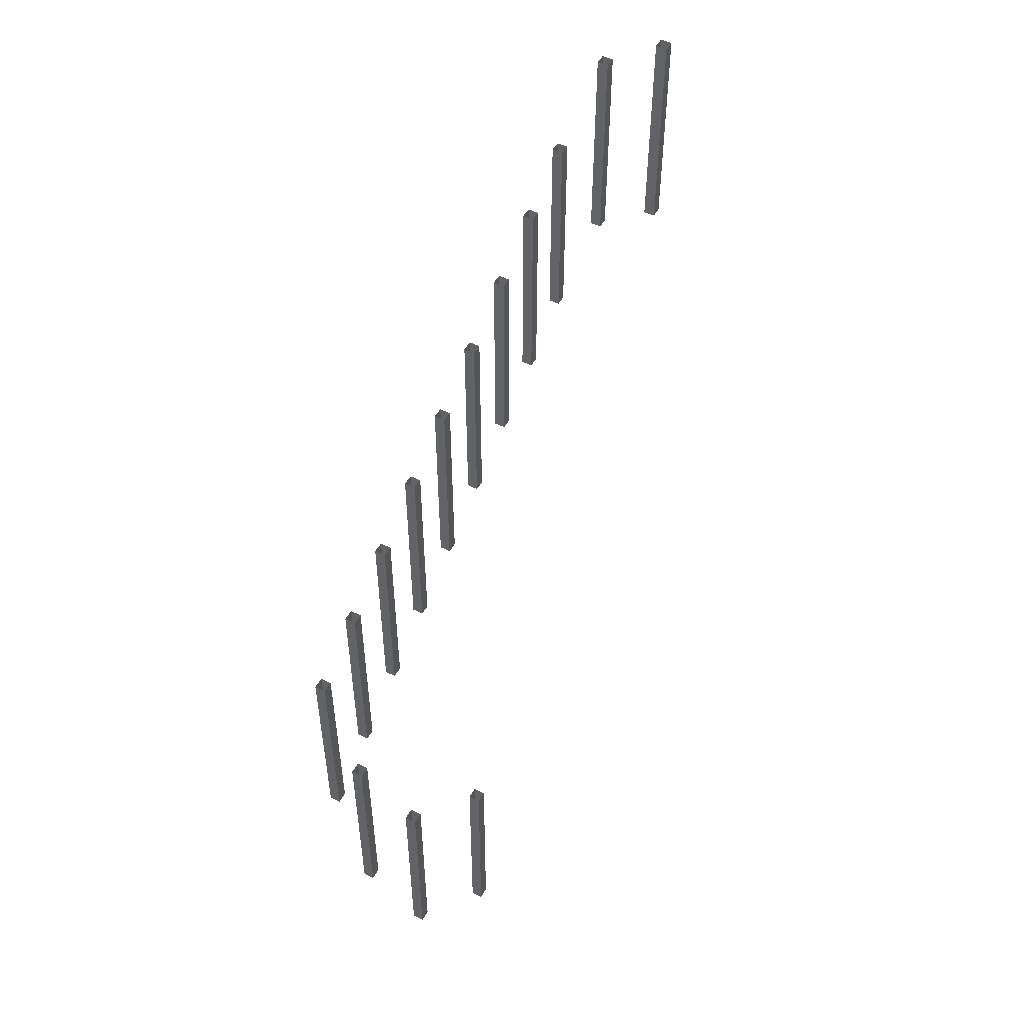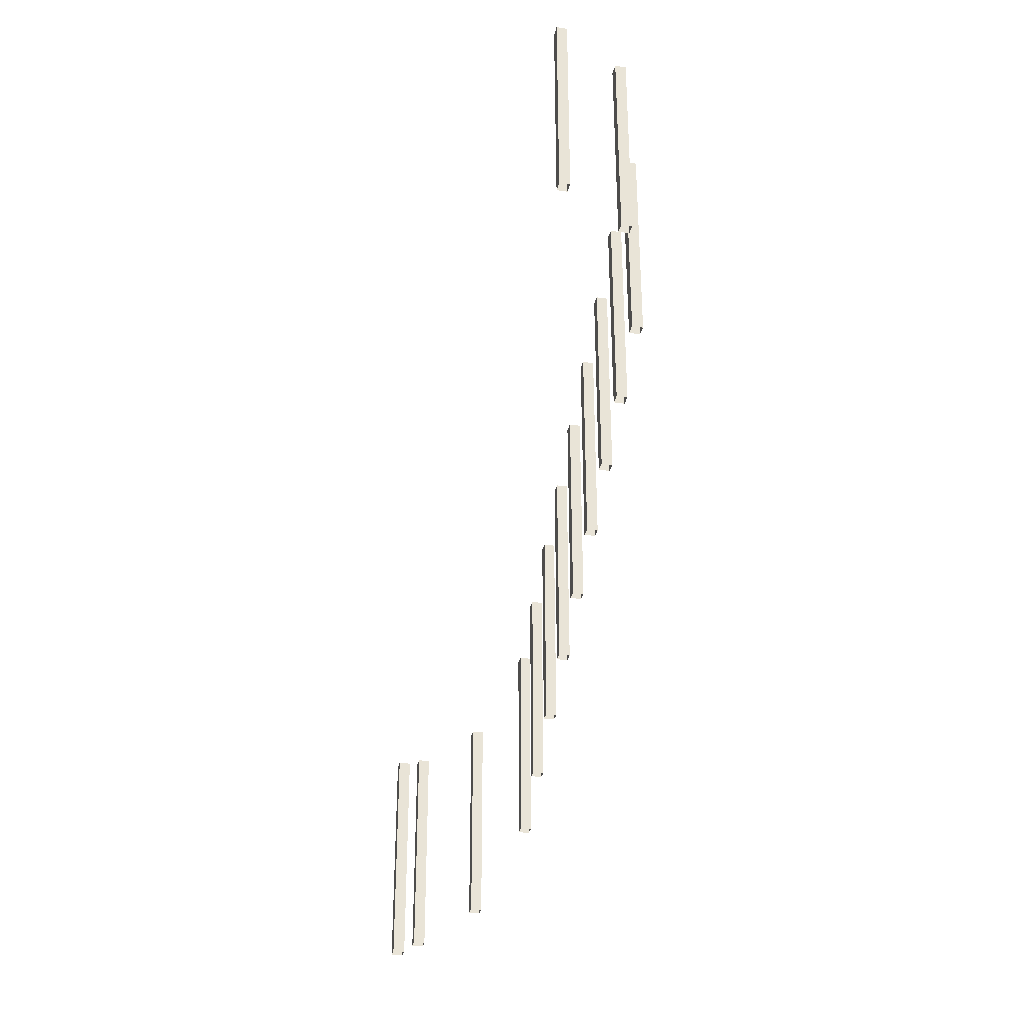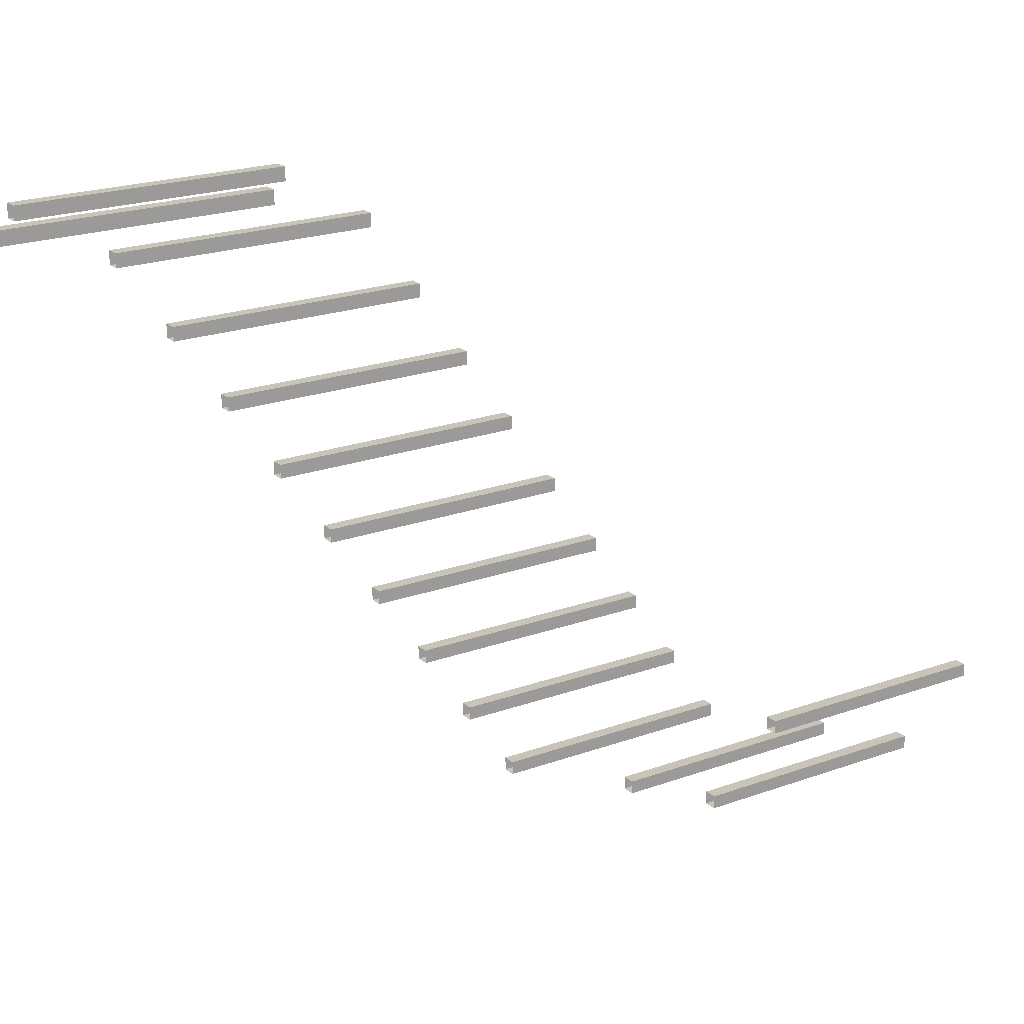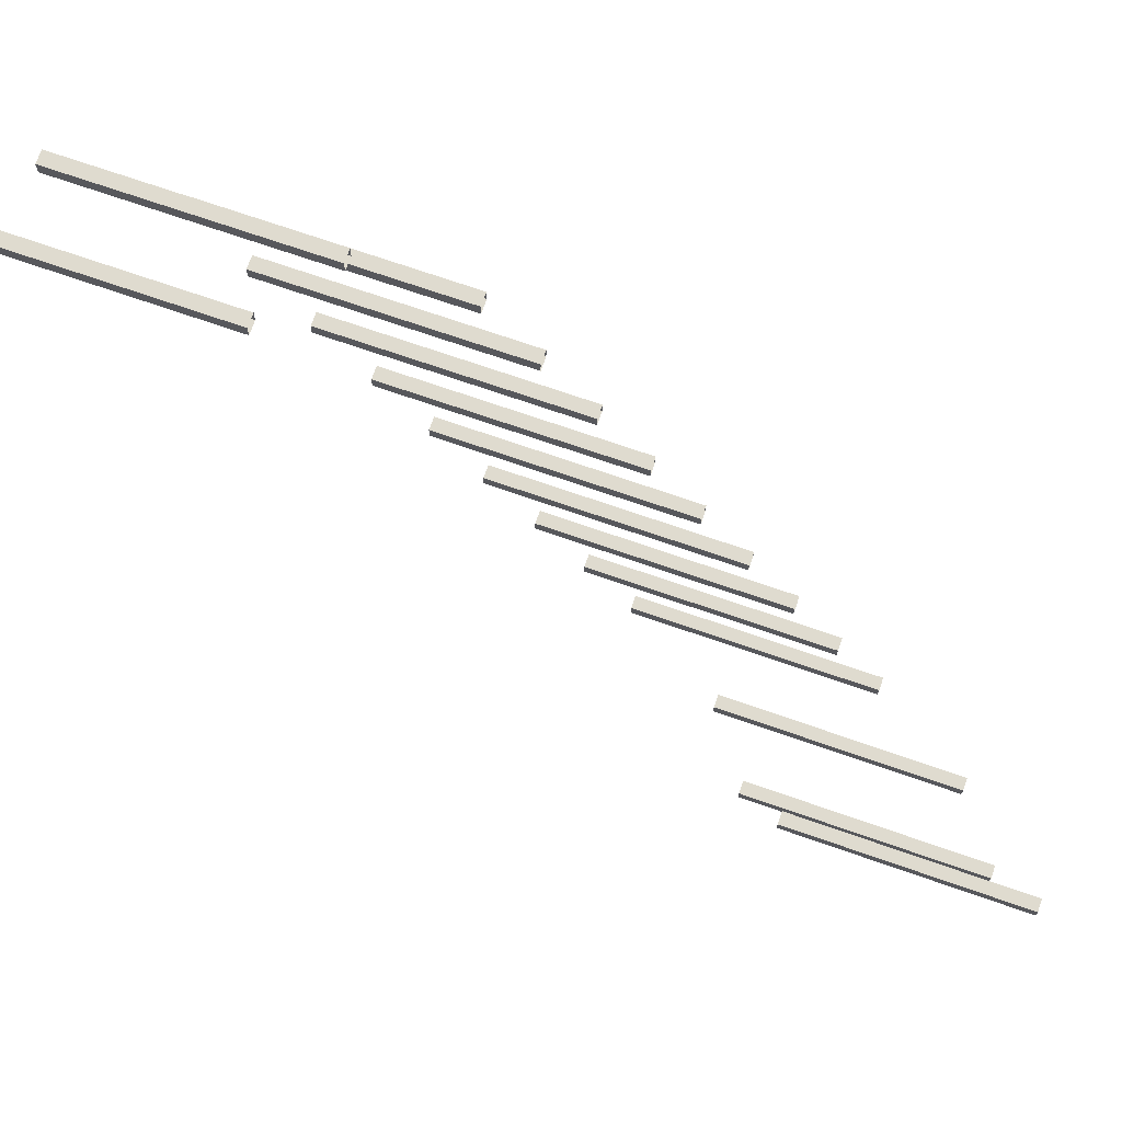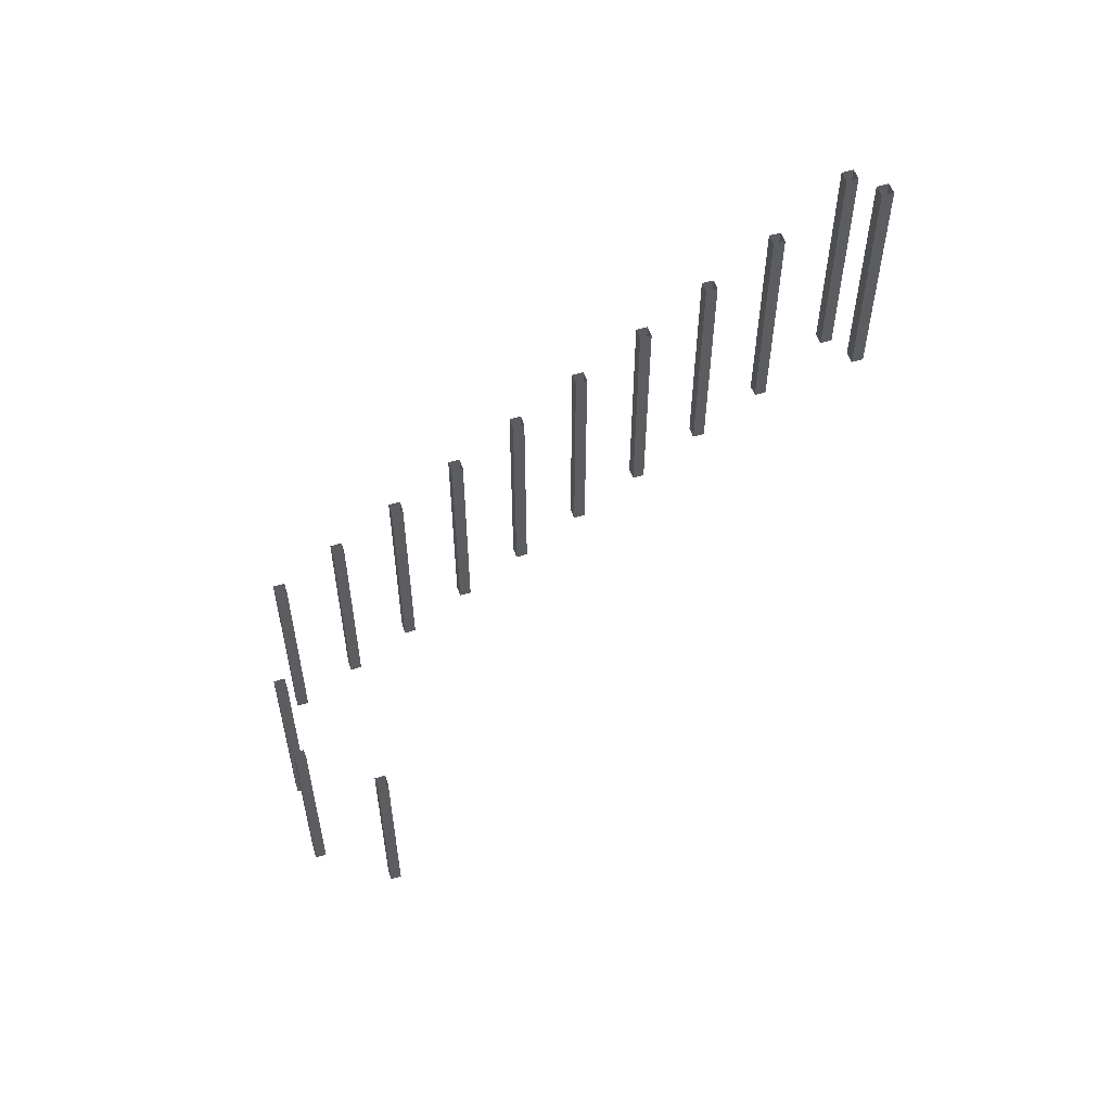
<metadata>
{"format":"obj","ext":"obj","renderer":"f3d","projection":"perspective","resolution":1024,"background":"white","views":[{"elev":50.0,"azim":-149.7,"up":"+Y"},{"elev":-31.0,"azim":-11.1,"up":"+Y"},{"elev":21.5,"azim":-122.6,"up":"+Z"},{"elev":71.8,"azim":-70.8,"up":"+Z"},{"elev":54.9,"azim":-106.9,"up":"+Y"}]}
</metadata>
<code>
o int-railing-f3-standard-f3bed-posts
v 20.23 23.67 -182
v 20.07 23.67 -182
v 20.07 20.64 -182
v 20.23 20.64 -182
v 20.07 23.67 -182.2
v 20.07 20.64 -182.2
v 20.23 23.67 -182.2
v 20.23 20.64 -182.2
v 19.34 24.26 -182.2
v 19.34 24.26 -182
v 19.34 21.24 -182
v 19.34 21.24 -182.2
v 19.18 24.26 -182.2
v 19.18 21.24 -182.2
v 19.18 24.26 -182
v 19.18 21.24 -182
v 20.35 17.73 -190
v 20.35 17.73 -189.9
v 20.35 14.71 -189.9
v 20.35 14.71 -190
v 20.19 17.73 -189.9
v 20.19 14.71 -189.9
v 20.19 17.73 -190
v 20.19 14.71 -190
v 20.21 18.33 -189.1
v 20.37 18.33 -189.1
v 20.37 15.3 -189.1
v 20.21 15.3 -189.1
v 20.22 18.33 -189
v 20.22 15.3 -189
v 20.38 18.33 -189
v 20.38 15.3 -189
v 20.23 18.92 -188.2
v 20.39 18.92 -188.3
v 20.39 15.89 -188.3
v 20.23 15.89 -188.2
v 20.24 18.92 -188.1
v 20.24 15.89 -188.1
v 20.4 18.92 -188.1
v 20.4 15.89 -188.1
v 20.26 19.51 -187.4
v 20.42 19.51 -187.4
v 20.42 16.49 -187.4
v 20.26 16.49 -187.4
v 20.26 19.51 -187.2
v 20.26 16.49 -187.2
v 20.42 19.51 -187.2
v 20.42 16.49 -187.2
v 20.28 20.11 -186.5
v 20.44 20.11 -186.5
v 20.44 17.08 -186.5
v 20.28 17.08 -186.5
v 20.28 20.11 -186.3
v 20.28 17.08 -186.3
v 20.44 20.11 -186.3
v 20.44 17.08 -186.3
v 20.3 20.7 -185.6
v 20.46 20.7 -185.6
v 20.46 17.67 -185.6
v 20.3 17.67 -185.6
v 20.31 20.7 -185.4
v 20.31 17.67 -185.4
v 20.47 20.7 -185.4
v 20.47 17.67 -185.4
v 20.32 21.3 -184.7
v 20.48 21.3 -184.7
v 20.48 18.27 -184.7
v 20.32 18.27 -184.7
v 20.33 21.3 -184.5
v 20.33 18.27 -184.5
v 20.49 21.3 -184.5
v 20.49 18.27 -184.5
v 20.35 21.89 -183.8
v 20.51 21.89 -183.8
v 20.51 18.86 -183.8
v 20.35 18.86 -183.8
v 20.35 21.89 -183.6
v 20.35 18.86 -183.6
v 20.51 21.89 -183.7
v 20.51 18.86 -183.7
v 20.37 22.48 -182.9
v 20.53 22.48 -182.9
v 20.53 19.45 -182.9
v 20.37 19.45 -182.9
v 20.37 22.48 -182.8
v 20.37 19.45 -182.8
v 20.53 22.48 -182.8
v 20.53 19.45 -182.8
v 19.45 16.46 -190.3
v 19.61 16.46 -190.3
v 19.61 13.43 -190.3
v 19.45 13.43 -190.3
v 19.46 16.46 -190.2
v 19.46 13.43 -190.2
v 19.62 16.46 -190.2
v 19.62 13.43 -190.2
v 18.72 15.86 -190.3
v 18.73 15.86 -190.1
v 18.73 12.83 -190.1
v 18.72 12.83 -190.3
v 18.57 15.86 -190.1
v 18.57 12.83 -190.1
v 18.56 15.86 -190.3
v 18.56 12.83 -190.3
v 18.28 15.33 -189.1
v 18.12 15.33 -189.1
v 18.12 12.33 -189.1
v 18.28 12.33 -189.1
v 18.11 15.33 -189.2
v 18.11 12.33 -189.2
v 18.27 15.33 -189.2
v 18.27 12.33 -189.2
f 1 2 3 4
f 2 5 6 3
f 5 7 8 6
f 7 1 4 8
f 9 10 11 12
f 13 9 12 14
f 15 13 14 16
f 10 15 16 11
f 17 18 19 20
f 18 21 22 19
f 21 23 24 22
f 23 17 20 24
f 25 26 27 28
f 29 25 28 30
f 31 29 30 32
f 26 31 32 27
f 33 34 35 36
f 37 33 36 38
f 39 37 38 40
f 34 39 40 35
f 41 42 43 44
f 45 41 44 46
f 47 45 46 48
f 42 47 48 43
f 49 50 51 52
f 53 49 52 54
f 55 53 54 56
f 50 55 56 51
f 57 58 59 60
f 61 57 60 62
f 63 61 62 64
f 58 63 64 59
f 65 66 67 68
f 69 65 68 70
f 71 69 70 72
f 66 71 72 67
f 73 74 75 76
f 77 73 76 78
f 79 77 78 80
f 74 79 80 75
f 81 82 83 84
f 85 81 84 86
f 87 85 86 88
f 82 87 88 83
f 89 90 91 92
f 93 89 92 94
f 95 93 94 96
f 90 95 96 91
f 97 98 99 100
f 98 101 102 99
f 101 103 104 102
f 103 97 100 104
f 105 106 107 108
f 106 109 110 107
f 109 111 112 110
f 111 105 108 112

</code>
